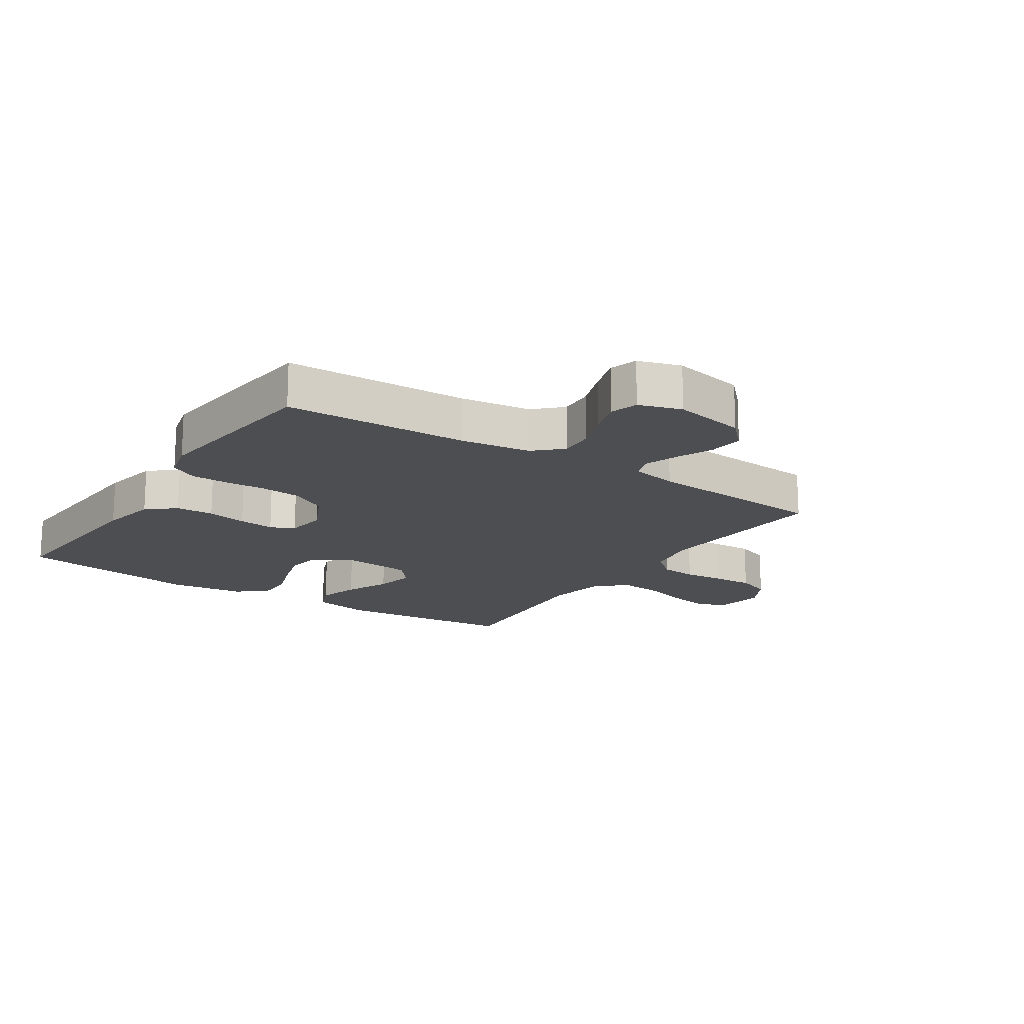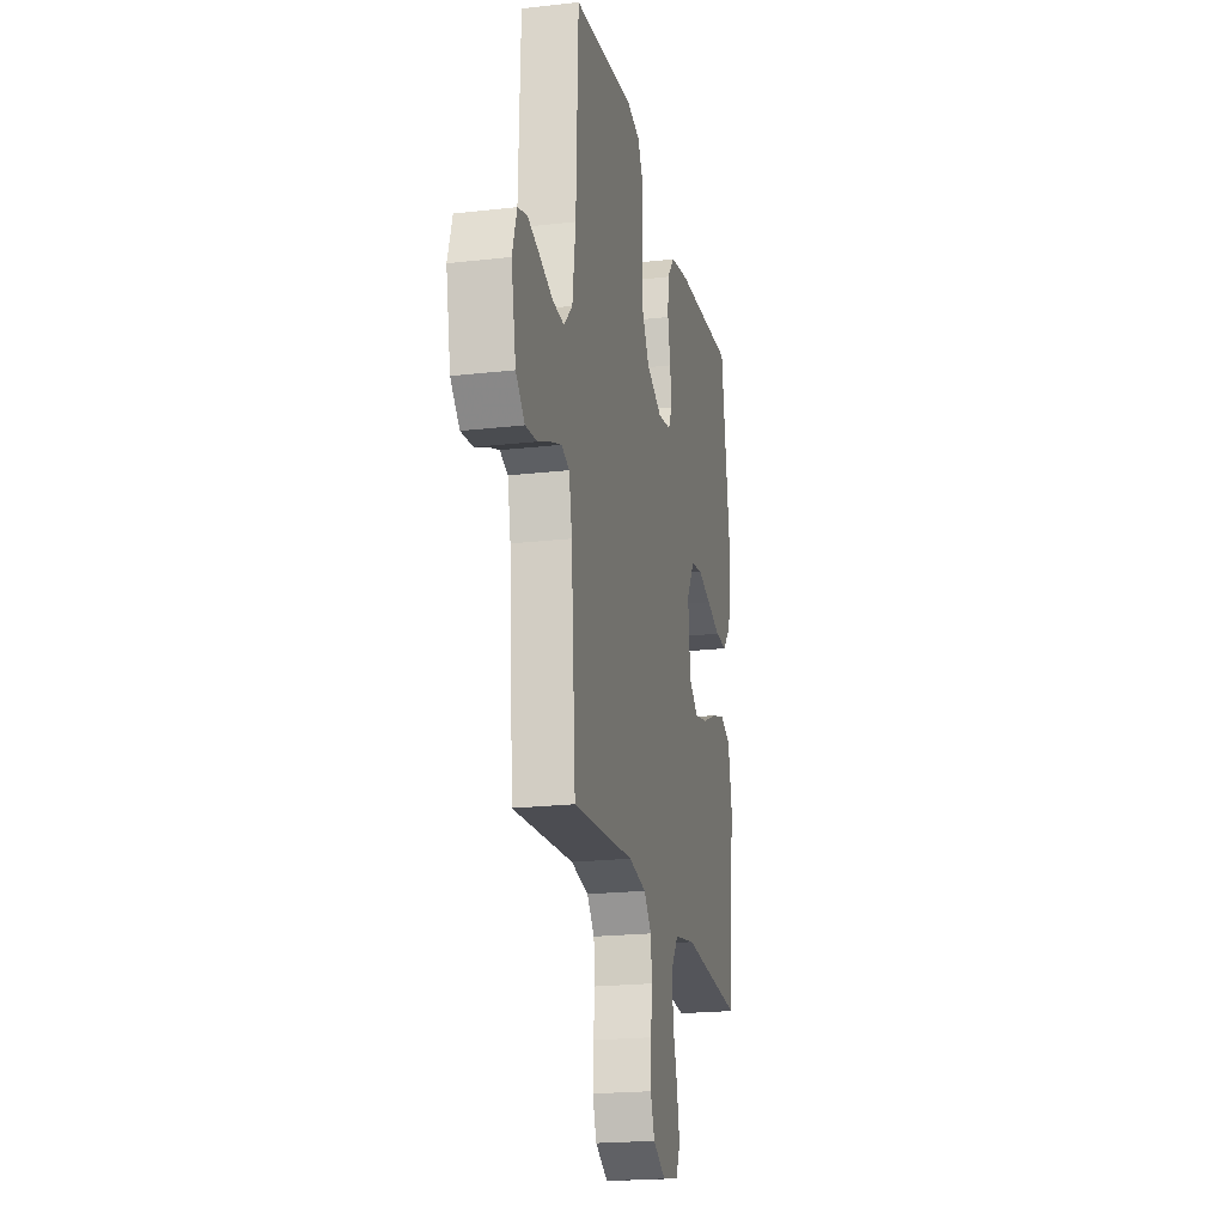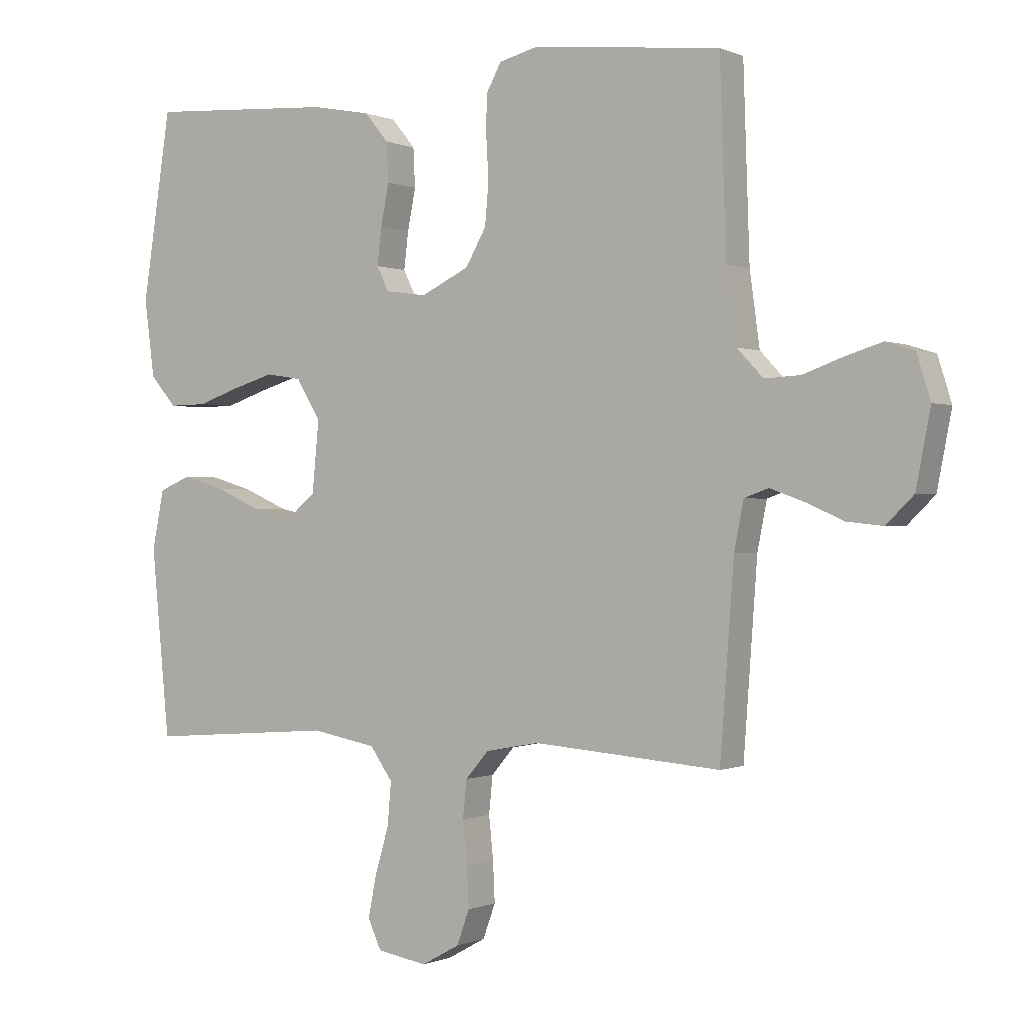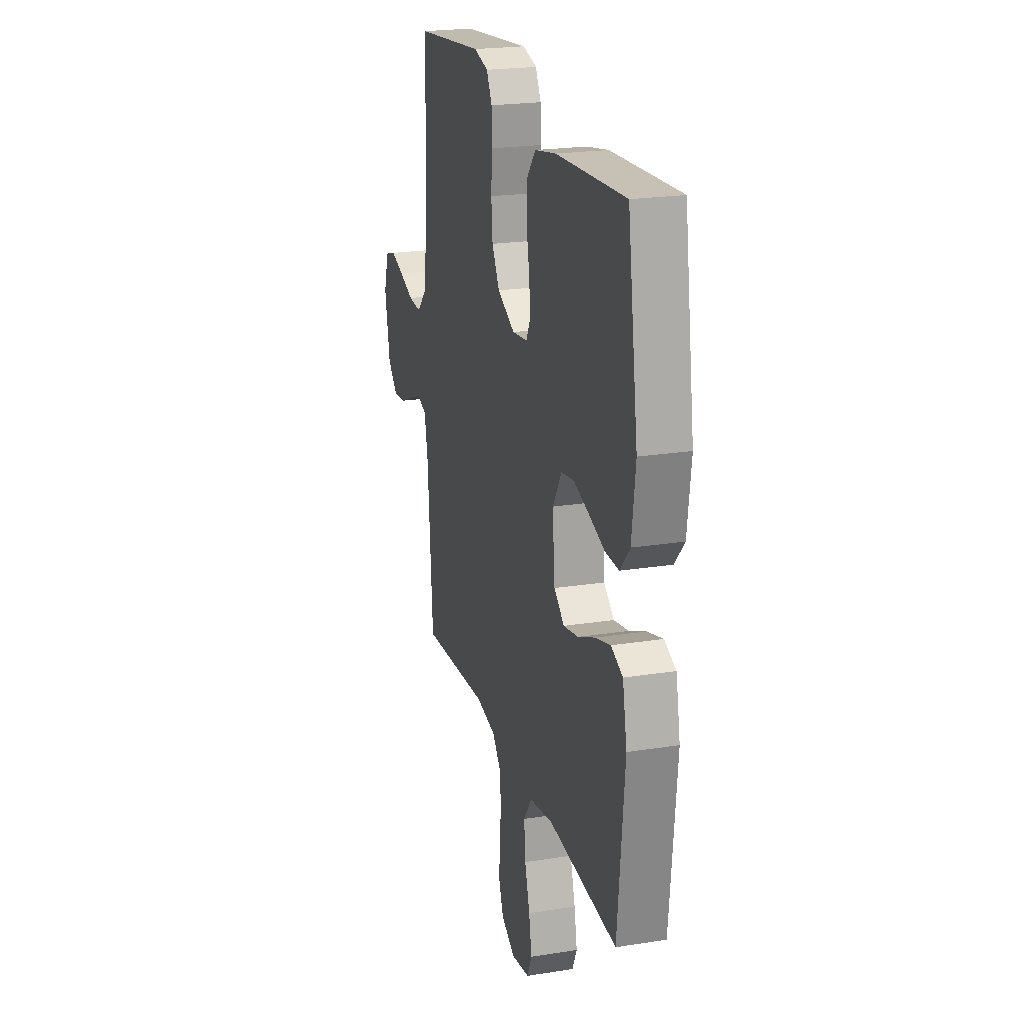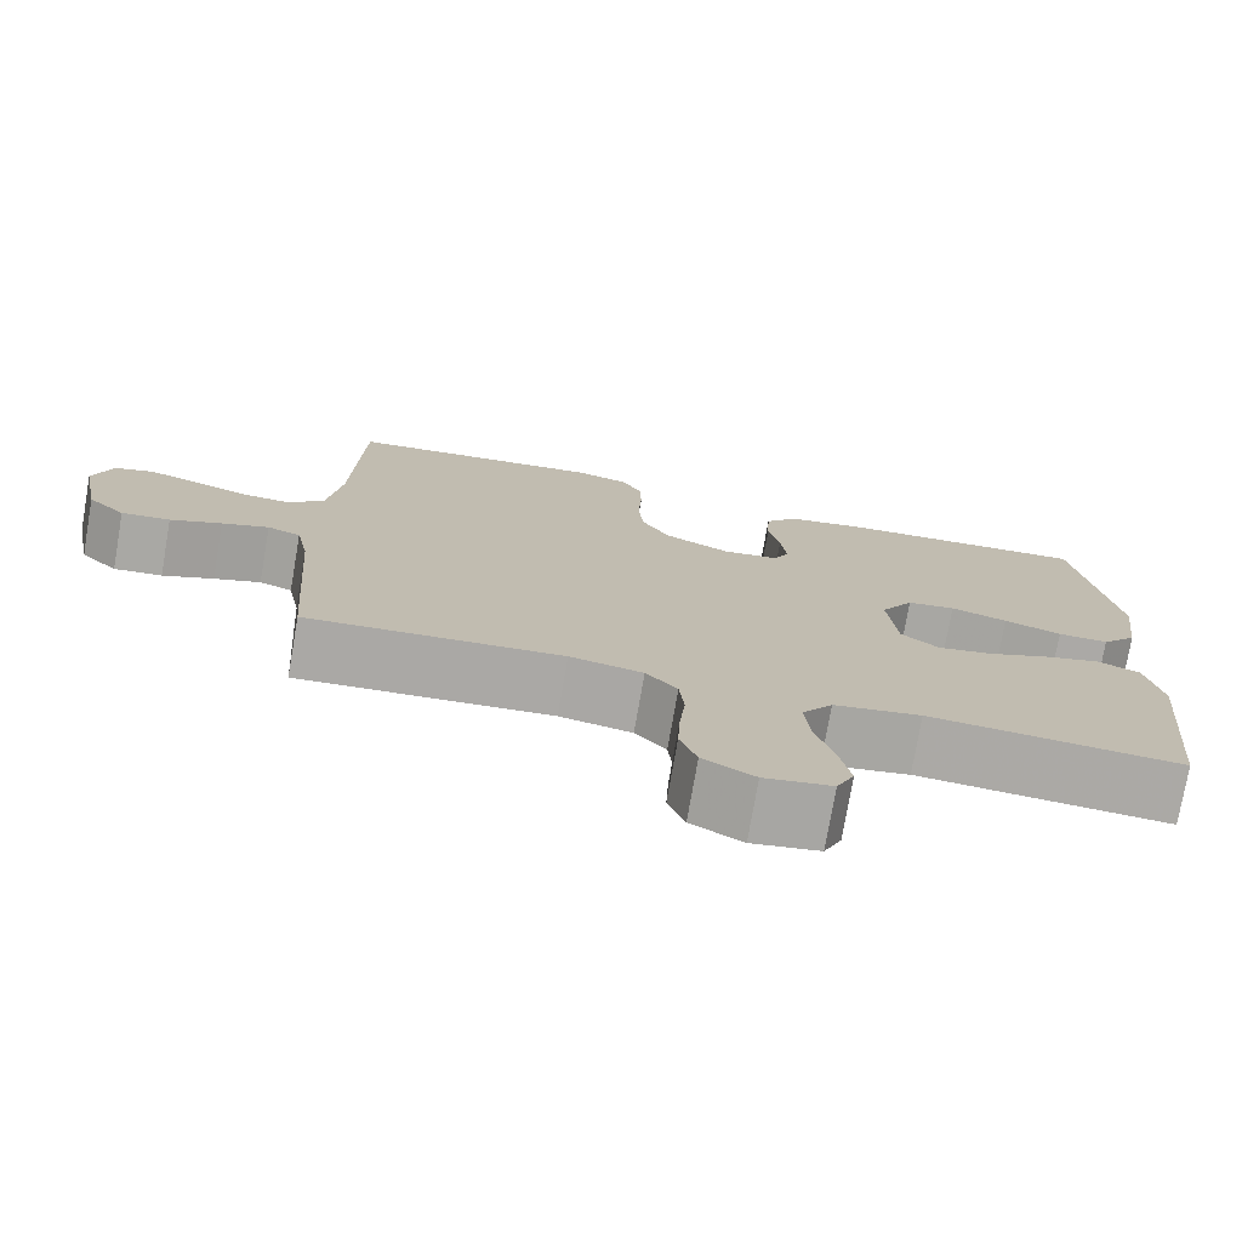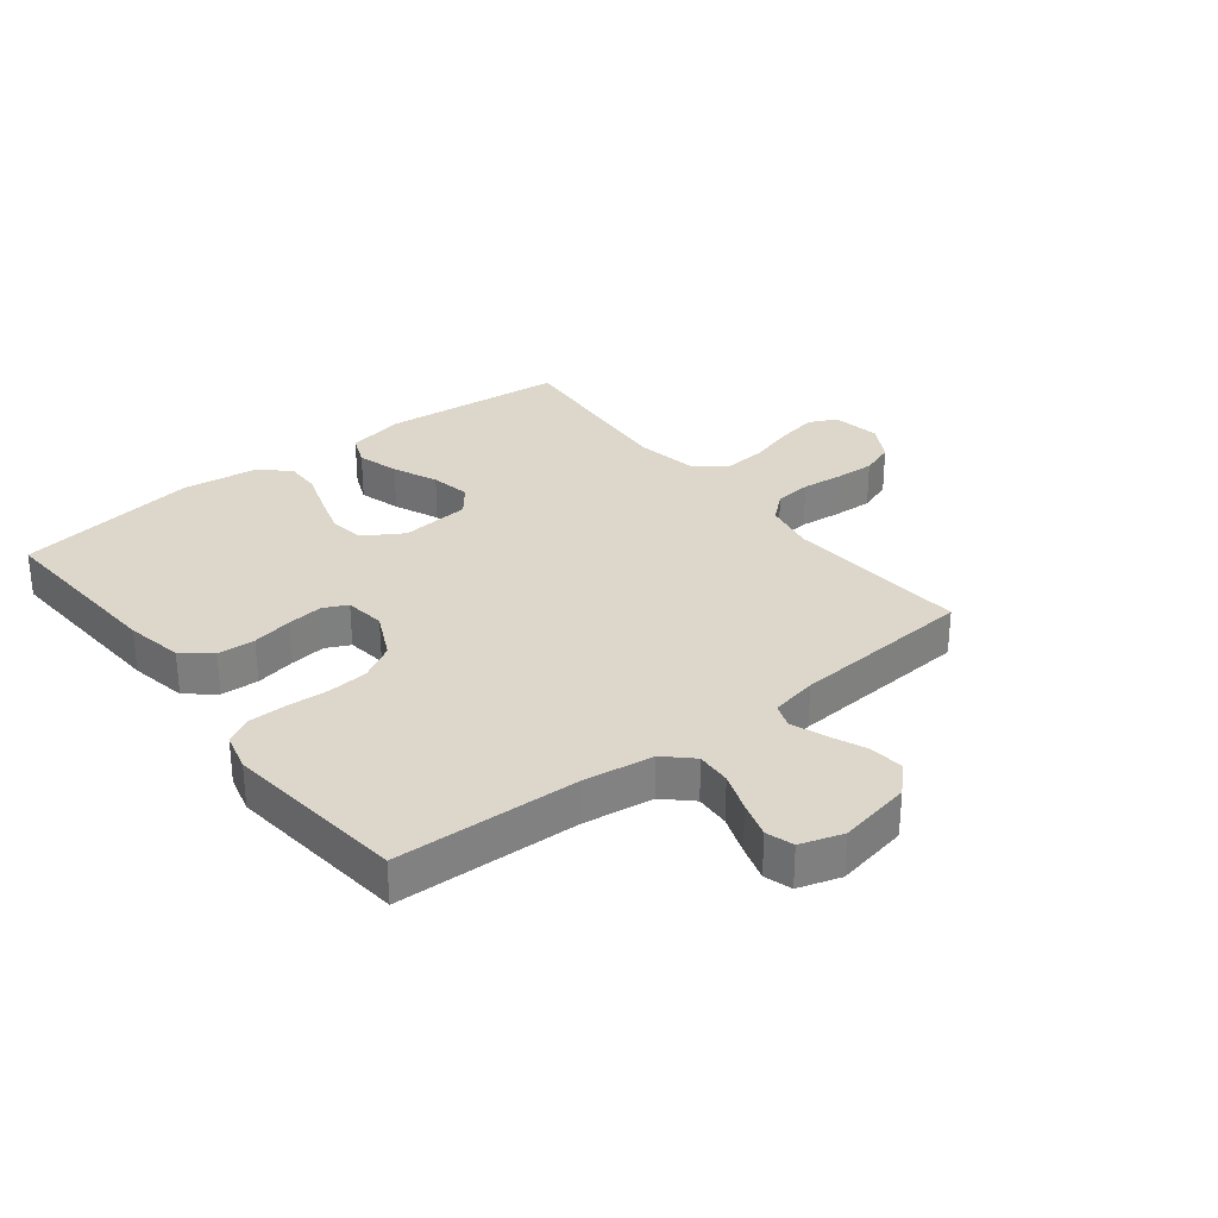
<metadata>
{"format":"obj","ext":"obj","renderer":"f3d","projection":"perspective","resolution":1024,"background":"white","views":[{"elev":-16.8,"azim":56.6,"up":"+Y"},{"elev":-20.6,"azim":101.8,"up":"+Z"},{"elev":-0.2,"azim":32.9,"up":"+Z"},{"elev":22.2,"azim":-105.4,"up":"+Z"},{"elev":-75.6,"azim":170.2,"up":"+Z"},{"elev":30.7,"azim":52.0,"up":"+Y"}]}
</metadata>
<code>
v -0.5 0.07 -0.5
v -0.529 0.07 -0.2
v -0.51 0.07 -0.106
v -0.459 0.07 -0.085
v -0.391 0.07 -0.105
v -0.318 0.07 -0.137
v -0.253 0.07 -0.15
v -0.208 0.07 -0.114
v -0.197 0.07 0
v -0.236 0.07 0.064
v -0.293 0.07 0.073
v -0.36 0.07 0.053
v -0.428 0.07 0.03
v -0.488 0.07 0.029
v -0.53 0.07 0.077
v -0.546 0.07 0.2
v -0.5 0.07 0.5
v -0.2 0.07 0.481
v -0.106 0.07 0.463
v -0.068 0.07 0.417
v -0.065 0.07 0.355
v -0.078 0.07 0.289
v -0.085 0.07 0.23
v -0.066 0.07 0.191
v 0 0.07 0.182
v 0.077 0.07 0.219
v 0.11 0.07 0.277
v 0.116 0.07 0.344
v 0.112 0.07 0.413
v 0.113 0.07 0.473
v 0.137 0.07 0.517
v 0.2 0.07 0.533
v 0.5 0.07 0.5
v 0.51 0.07 0.2
v 0.526 0.07 0.084
v 0.568 0.07 0.04
v 0.625 0.07 0.043
v 0.689 0.07 0.066
v 0.748 0.07 0.084
v 0.793 0.07 0.07
v 0.815 0.07 0
v 0.792 0.07 -0.119
v 0.748 0.07 -0.162
v 0.691 0.07 -0.156
v 0.631 0.07 -0.13
v 0.576 0.07 -0.11
v 0.537 0.07 -0.124
v 0.522 0.07 -0.2
v 0.5 0.07 -0.5
v 0.2 0.07 -0.477
v 0.114 0.07 -0.493
v 0.077 0.07 -0.536
v 0.071 0.07 -0.596
v 0.078 0.07 -0.663
v 0.081 0.07 -0.728
v 0.061 0.07 -0.783
v 0 0.07 -0.817
v -0.08 0.07 -0.803
v -0.101 0.07 -0.757
v -0.088 0.07 -0.69
v -0.066 0.07 -0.616
v -0.06 0.07 -0.547
v -0.096 0.07 -0.496
v -0.2 0.07 -0.477
v -0.5 0 -0.5
v -0.529 0 -0.2
v -0.51 0 -0.106
v -0.459 0 -0.085
v -0.391 0 -0.105
v -0.318 0 -0.137
v -0.253 0 -0.15
v -0.208 0 -0.114
v -0.197 0 0
v -0.236 0 0.064
v -0.293 0 0.073
v -0.36 0 0.053
v -0.428 0 0.03
v -0.488 0 0.029
v -0.53 0 0.077
v -0.546 0 0.2
v -0.5 0 0.5
v -0.2 0 0.481
v -0.106 0 0.463
v -0.068 0 0.417
v -0.065 0 0.355
v -0.078 0 0.289
v -0.085 0 0.23
v -0.066 0 0.191
v 0 0 0.182
v 0.077 0 0.219
v 0.11 0 0.277
v 0.116 0 0.344
v 0.112 0 0.413
v 0.113 0 0.473
v 0.137 0 0.517
v 0.2 0 0.533
v 0.5 0 0.5
v 0.51 0 0.2
v 0.526 0 0.084
v 0.568 0 0.04
v 0.625 0 0.043
v 0.689 0 0.066
v 0.748 0 0.084
v 0.793 0 0.07
v 0.815 0 0
v 0.792 0 -0.119
v 0.748 0 -0.162
v 0.691 0 -0.156
v 0.631 0 -0.13
v 0.576 0 -0.11
v 0.537 0 -0.124
v 0.522 0 -0.2
v 0.5 0 -0.5
v 0.2 0 -0.477
v 0.114 0 -0.493
v 0.077 0 -0.536
v 0.071 0 -0.596
v 0.078 0 -0.663
v 0.081 0 -0.728
v 0.061 0 -0.783
v 0 0 -0.817
v -0.08 0 -0.803
v -0.101 0 -0.757
v -0.088 0 -0.69
v -0.066 0 -0.616
v -0.06 0 -0.547
v -0.096 0 -0.496
v -0.2 0 -0.477
f 58 59 60 61
f 58 61 62
f 57 58 62
f 56 57 62
f 53 54 55 56
f 53 56 62
f 52 53 62 63
f 48 49 50
f 47 48 50 51
f 42 43 44 45
f 42 45 46
f 41 42 46
f 40 41 46 47
f 37 38 39 40
f 31 32 33 34
f 31 34 35
f 28 29 30 31
f 27 28 31 35
f 26 27 35 36
f 19 20 21 22
f 19 22 23
f 18 19 23
f 17 18 23
f 16 17 23 24
f 12 13 14 15
f 11 12 15 16
f 10 11 16 24
f 3 4 5 6
f 3 6 7
f 64 1 2 3
f 63 64 3 7
f 51 52 63 7
f 37 40 47
f 36 37 47 51
f 25 26 36 51
f 9 10 24 25
f 8 9 25 51
f 7 8 51
f 125 124 123 122
f 126 125 122
f 126 122 121
f 126 121 120
f 120 119 118 117
f 126 120 117
f 127 126 117 116
f 114 113 112
f 115 114 112 111
f 109 108 107 106
f 110 109 106
f 110 106 105
f 111 110 105 104
f 104 103 102 101
f 98 97 96 95
f 99 98 95
f 95 94 93 92
f 99 95 92 91
f 100 99 91 90
f 86 85 84 83
f 87 86 83
f 87 83 82
f 87 82 81
f 88 87 81 80
f 79 78 77 76
f 80 79 76 75
f 88 80 75 74
f 70 69 68 67
f 71 70 67
f 67 66 65 128
f 71 67 128 127
f 71 127 116 115
f 111 104 101
f 115 111 101 100
f 115 100 90 89
f 89 88 74 73
f 115 89 73 72
f 115 72 71
f 1 65 66 2
f 2 66 67 3
f 3 67 68 4
f 4 68 69 5
f 5 69 70 6
f 6 70 71 7
f 7 71 72 8
f 8 72 73 9
f 9 73 74 10
f 10 74 75 11
f 11 75 76 12
f 12 76 77 13
f 13 77 78 14
f 14 78 79 15
f 15 79 80 16
f 16 80 81 17
f 17 81 82 18
f 18 82 83 19
f 19 83 84 20
f 20 84 85 21
f 21 85 86 22
f 22 86 87 23
f 23 87 88 24
f 24 88 89 25
f 25 89 90 26
f 26 90 91 27
f 27 91 92 28
f 28 92 93 29
f 29 93 94 30
f 30 94 95 31
f 31 95 96 32
f 32 96 97 33
f 33 97 98 34
f 34 98 99 35
f 35 99 100 36
f 36 100 101 37
f 37 101 102 38
f 38 102 103 39
f 39 103 104 40
f 40 104 105 41
f 41 105 106 42
f 42 106 107 43
f 43 107 108 44
f 44 108 109 45
f 45 109 110 46
f 46 110 111 47
f 47 111 112 48
f 48 112 113 49
f 49 113 114 50
f 50 114 115 51
f 51 115 116 52
f 52 116 117 53
f 53 117 118 54
f 54 118 119 55
f 55 119 120 56
f 56 120 121 57
f 57 121 122 58
f 58 122 123 59
f 59 123 124 60
f 60 124 125 61
f 61 125 126 62
f 62 126 127 63
f 63 127 128 64
f 64 128 65 1

</code>
